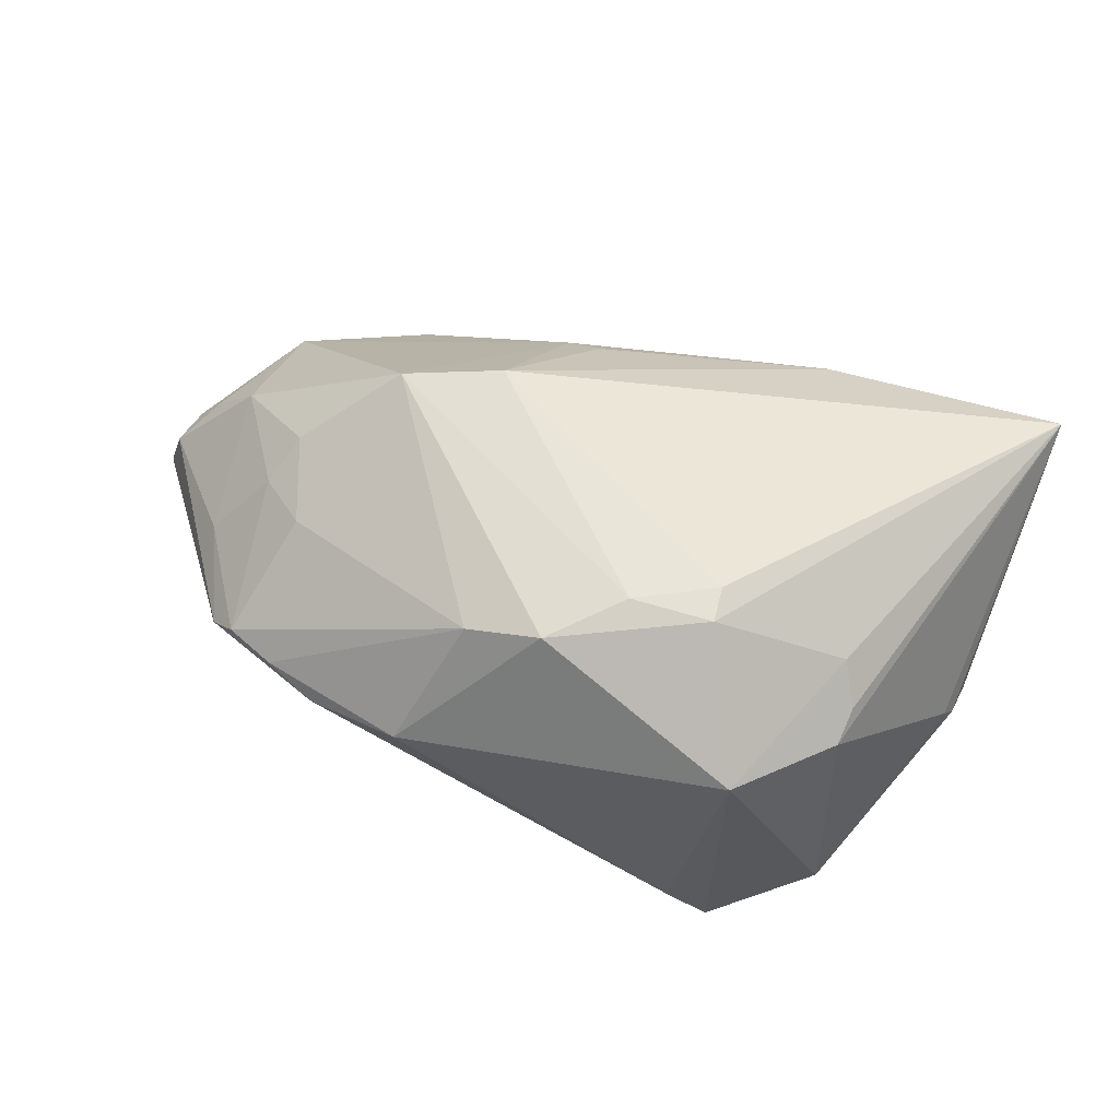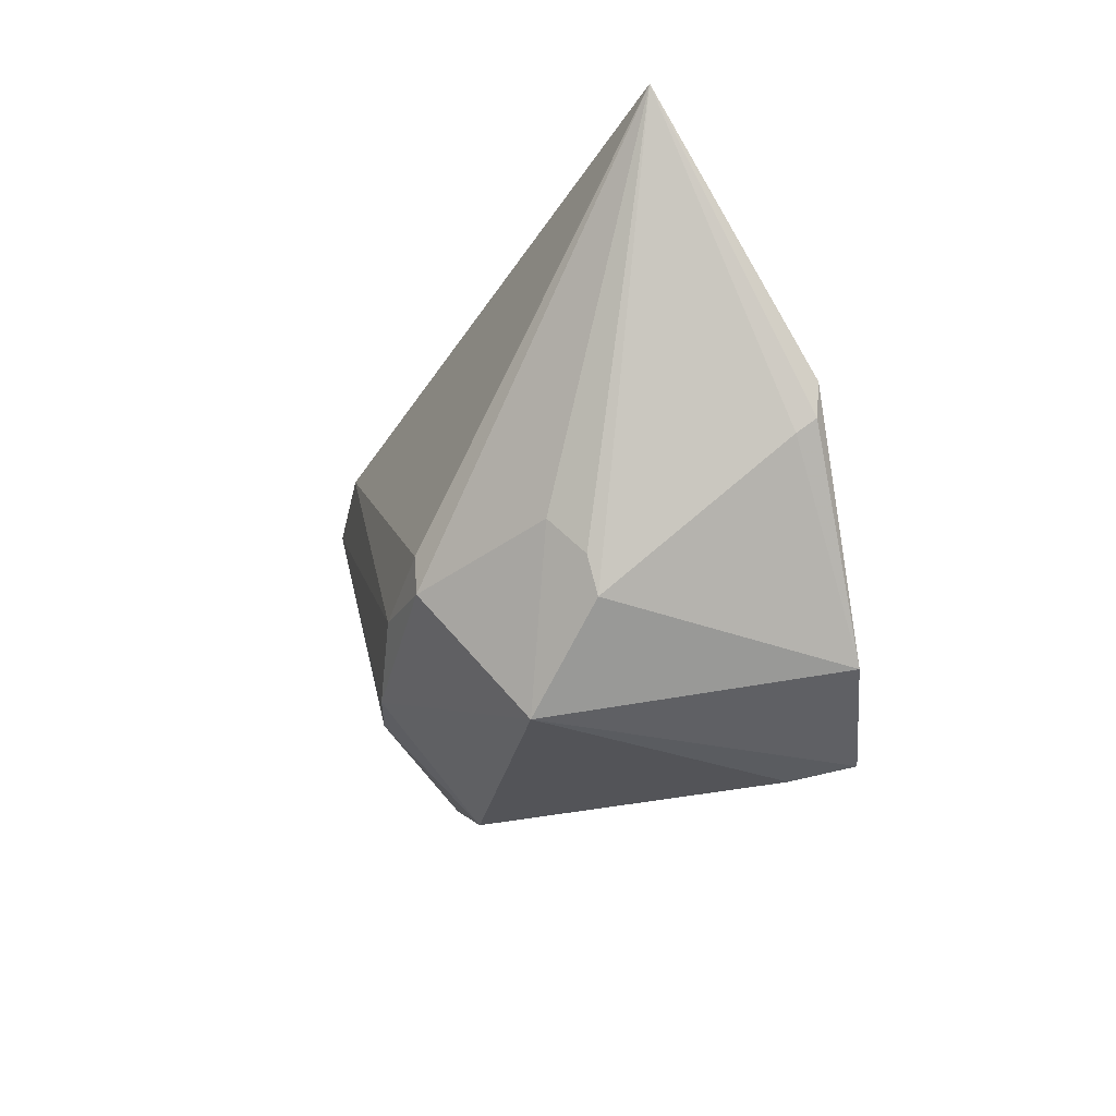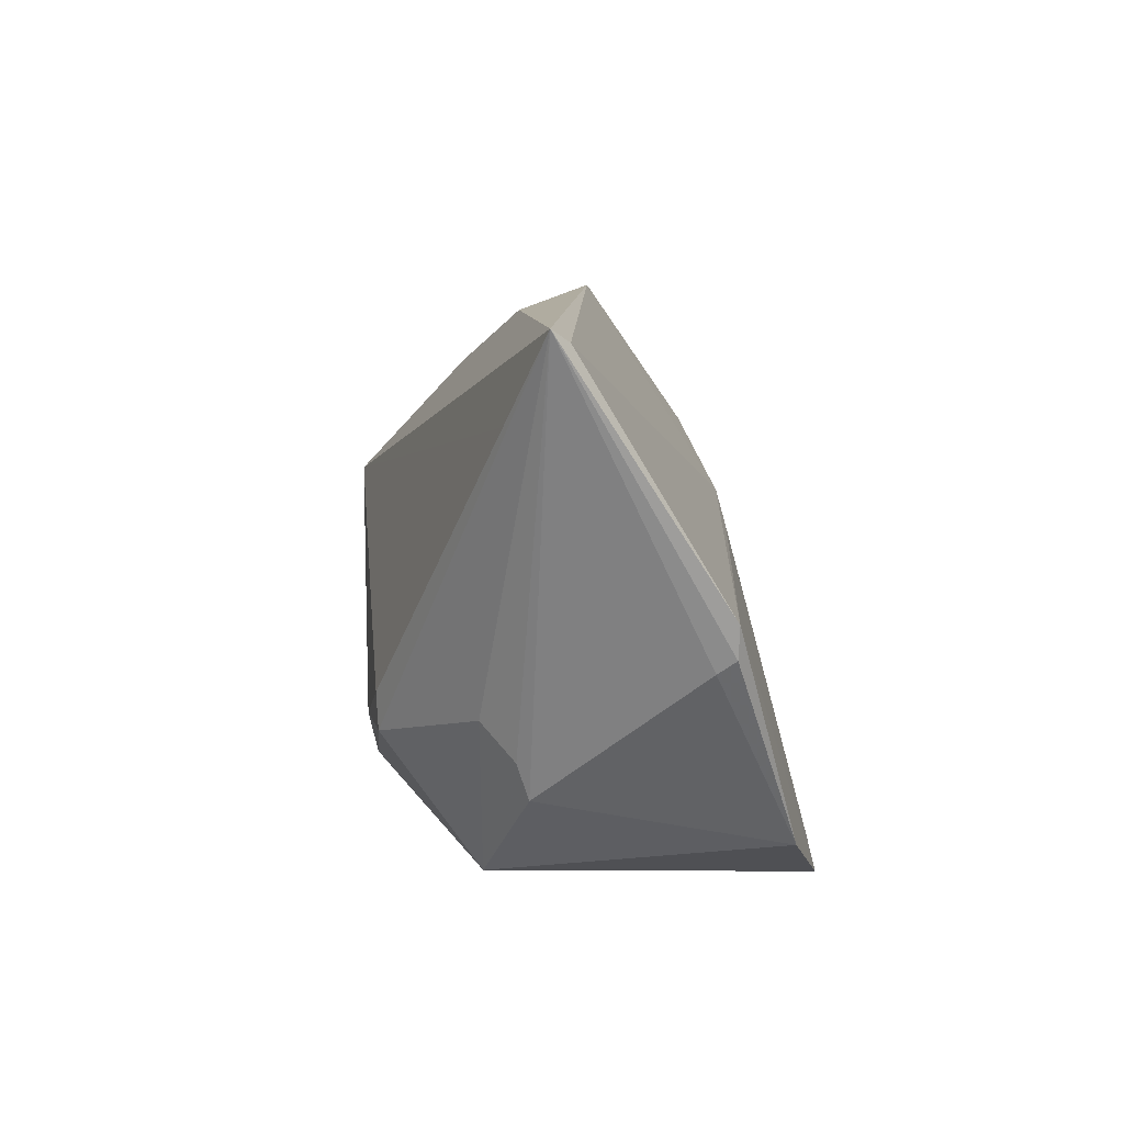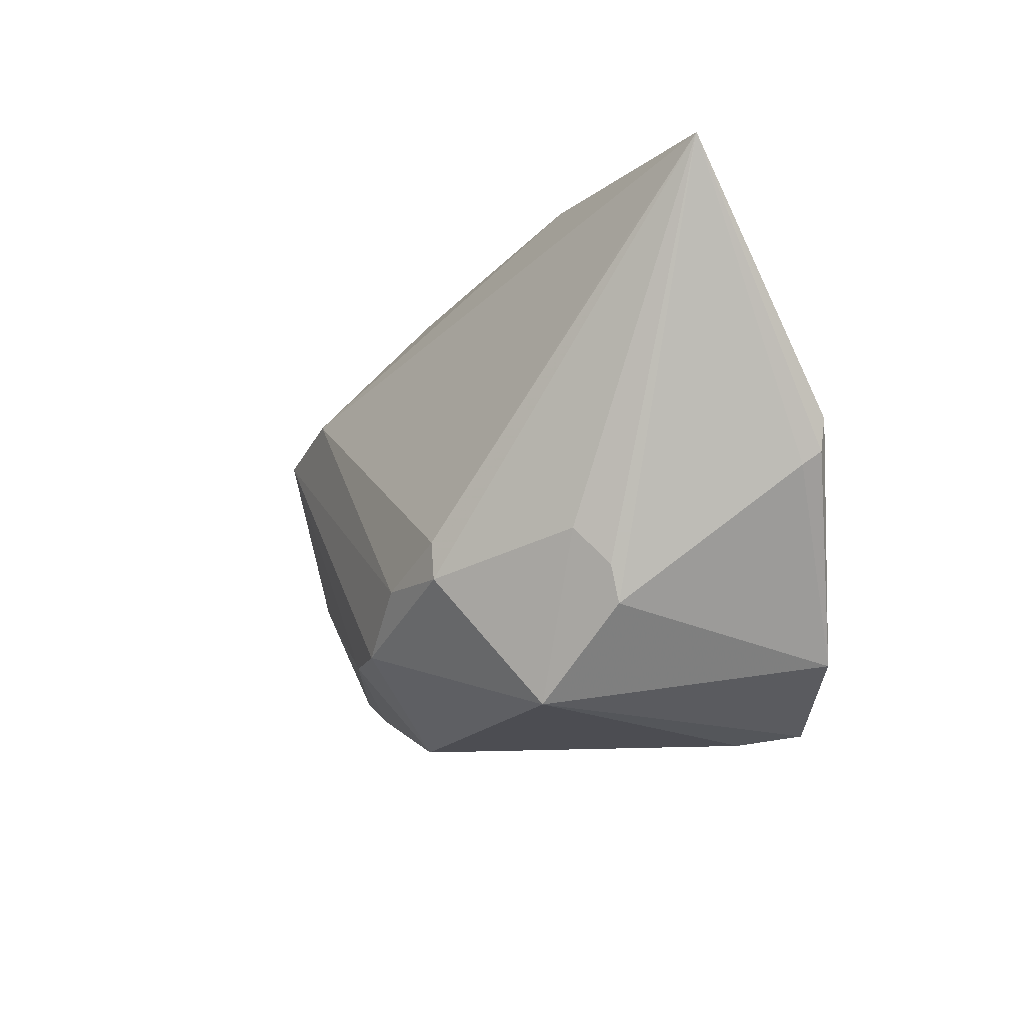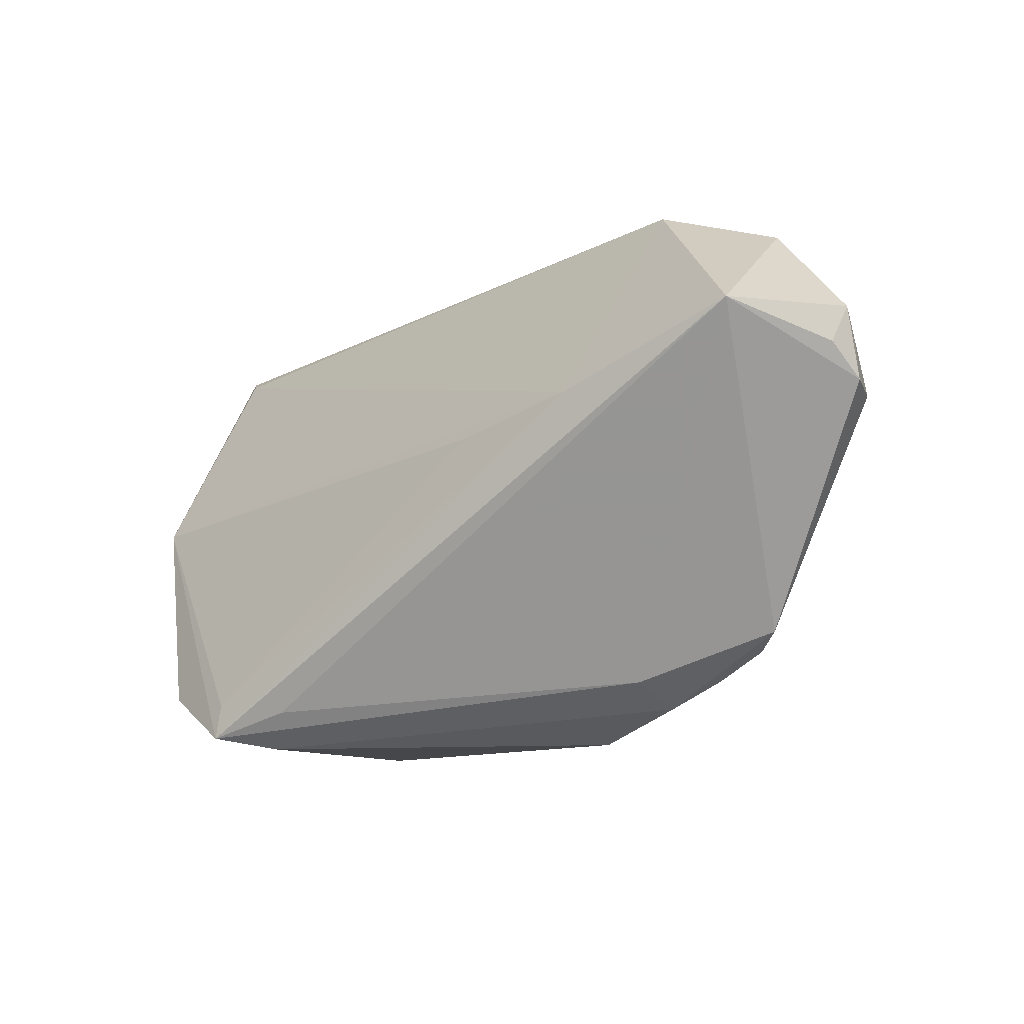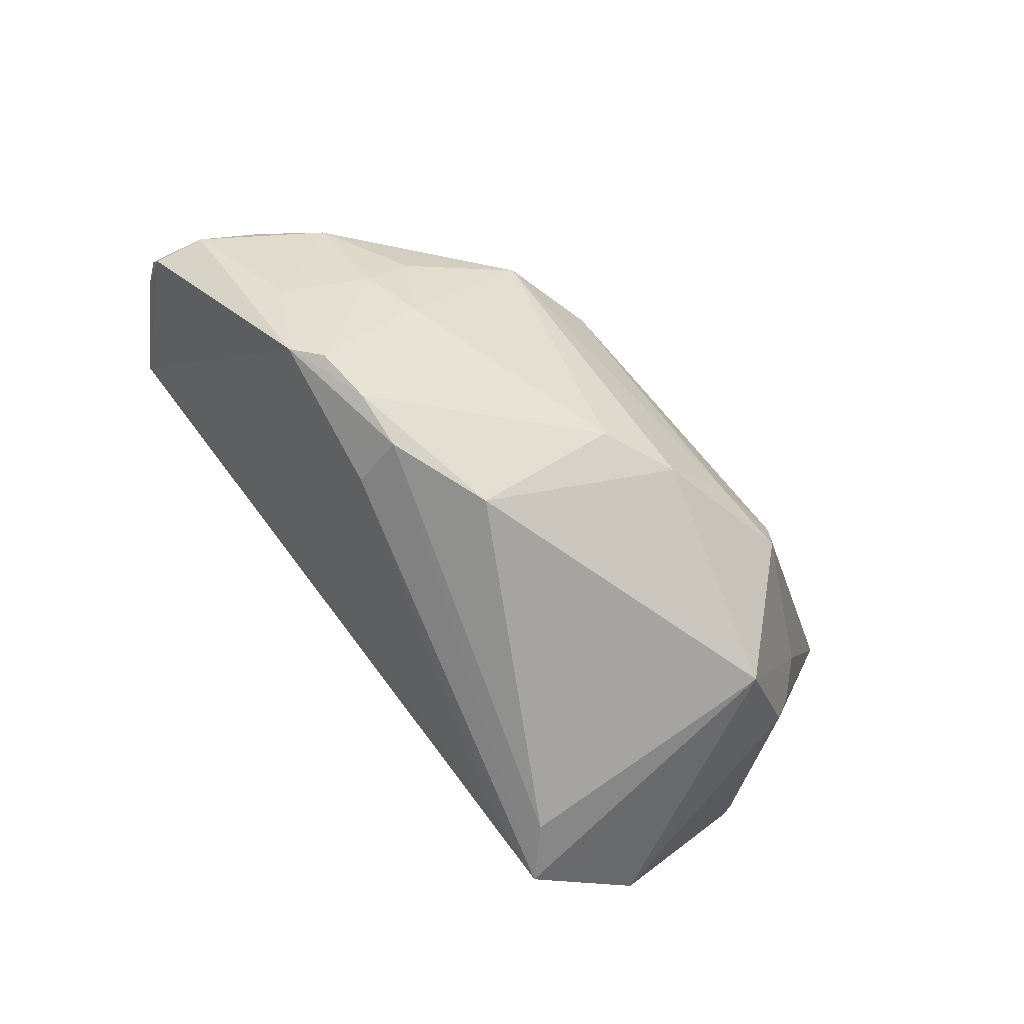
<metadata>
{"format":"obj","ext":"obj","renderer":"f3d","projection":"perspective","resolution":1024,"background":"white","views":[{"elev":62.2,"azim":17.1,"up":"+Z"},{"elev":-19.5,"azim":70.8,"up":"+Y"},{"elev":9.9,"azim":81.5,"up":"+Y"},{"elev":-11.6,"azim":59.3,"up":"+Y"},{"elev":-15.9,"azim":-144.7,"up":"+Y"},{"elev":-71.2,"azim":-45.6,"up":"+Y"}]}
</metadata>
<code>
v 0.04143 -0.0194 0.009839
v -0.03779 -0.005448 0.01066
v -0.03686 -0.02393 0.003432
v 0.0237 -0.01526 0.02523
v -0.0567 0.004618 -0.003974
v -0.02293 -0.0275 -0.004006
v 0.05675 0.03216 0.007593
v 0.04341 -0.02518 -0.02004
v 0.04962 0.02298 0.01383
v -0.03498 -0.0001125 0.01439
v 0.0589 0.03374 0.009977
v 0.05579 0.002701 -0.01036
v 0.03054 -0.03263 -0.02578
v -0.01135 -0.03311 0.006609
v -0.05875 0.004569 -0.01041
v -0.05531 0.009501 -0.004285
v 0.02732 0.03374 0.008967
v -0.02331 0.007935 0.02298
v -0.007134 0.02752 0.00901
v 0.02346 -0.01067 0.02544
v 0.05511 -0.00124 -0.01033
v 0.03976 -0.0105 0.01519
v 0.005856 -0.01244 -0.02483
v 0.0134 -0.01551 0.02578
v 0.0305 -0.03061 0.01379
v -0.02603 0.005177 -0.02578
v -0.04492 -0.009863 0.002254
v -0.04695 0.02704 -0.007537
v -0.01076 0.01128 0.02447
v -0.03156 -0.01114 0.01309
v -0.05861 0.00892 -0.01091
v -0.04035 -0.02226 0.0004309
v -0.002323 0.02576 0.01223
v -0.004862 -0.02296 0.02118
v 0.05406 -0.002878 -0.008264
v -0.03032 0.03374 -0.008051
v -0.05736 0.008538 -0.01452
v -0.05159 0.008728 0.001155
v -0.04883 0.01286 -0.02495
v 0.02064 -0.02983 -0.02377
v -0.0589 0.01306 -0.01323
v 0.03095 -0.02794 -0.02451
v -0.02382 -0.03006 0.00289
v -0.03044 -0.02701 0.003858
v 0.004746 -0.02276 0.02408
v 0.02519 -0.03374 -0.0195
v -0.04546 0.007478 0.008092
v 0.04205 -0.0149 0.01135
v -0.008668 0.002876 -0.0233
f 15 39 32
f 14 25 45
f 11 12 7
f 13 39 26
f 26 7 12
f 8 25 13
f 13 12 8
f 9 20 11
f 24 18 45
f 29 19 18
f 29 9 11
f 20 9 29
f 18 24 29
f 29 24 20
f 40 39 13
f 44 32 43
f 43 14 44
f 46 43 13
f 46 14 43
f 13 25 46
f 25 14 46
f 49 26 12
f 22 48 11
f 25 48 22
f 1 48 25
f 25 8 1
f 11 48 1
f 20 24 4
f 25 22 4
f 45 25 4
f 4 24 45
f 11 20 4
f 4 22 11
f 17 29 11
f 18 19 28
f 28 47 18
f 39 41 28
f 15 32 5
f 6 32 39
f 39 40 6
f 6 40 13
f 13 43 6
f 43 32 6
f 34 14 45
f 34 44 14
f 45 18 34
f 18 30 34
f 42 12 13
f 42 49 12
f 13 26 42
f 35 1 8
f 11 1 35
f 19 29 33
f 33 17 19
f 29 17 33
f 37 39 15
f 15 41 37
f 37 41 39
f 19 17 36
f 36 28 19
f 36 17 11
f 39 28 36
f 11 7 36
f 36 26 39
f 7 26 36
f 31 41 15
f 15 5 31
f 31 5 41
f 16 28 41
f 41 5 16
f 18 47 10
f 10 30 18
f 2 10 47
f 30 10 2
f 26 49 23
f 23 42 26
f 49 42 23
f 21 8 12
f 21 35 8
f 21 12 11
f 11 35 21
f 47 28 38
f 28 16 38
f 38 5 47
f 38 16 5
f 27 5 32
f 47 5 27
f 27 2 47
f 30 2 3
f 3 34 30
f 44 34 3
f 3 27 32
f 2 27 3
f 32 44 3

</code>
